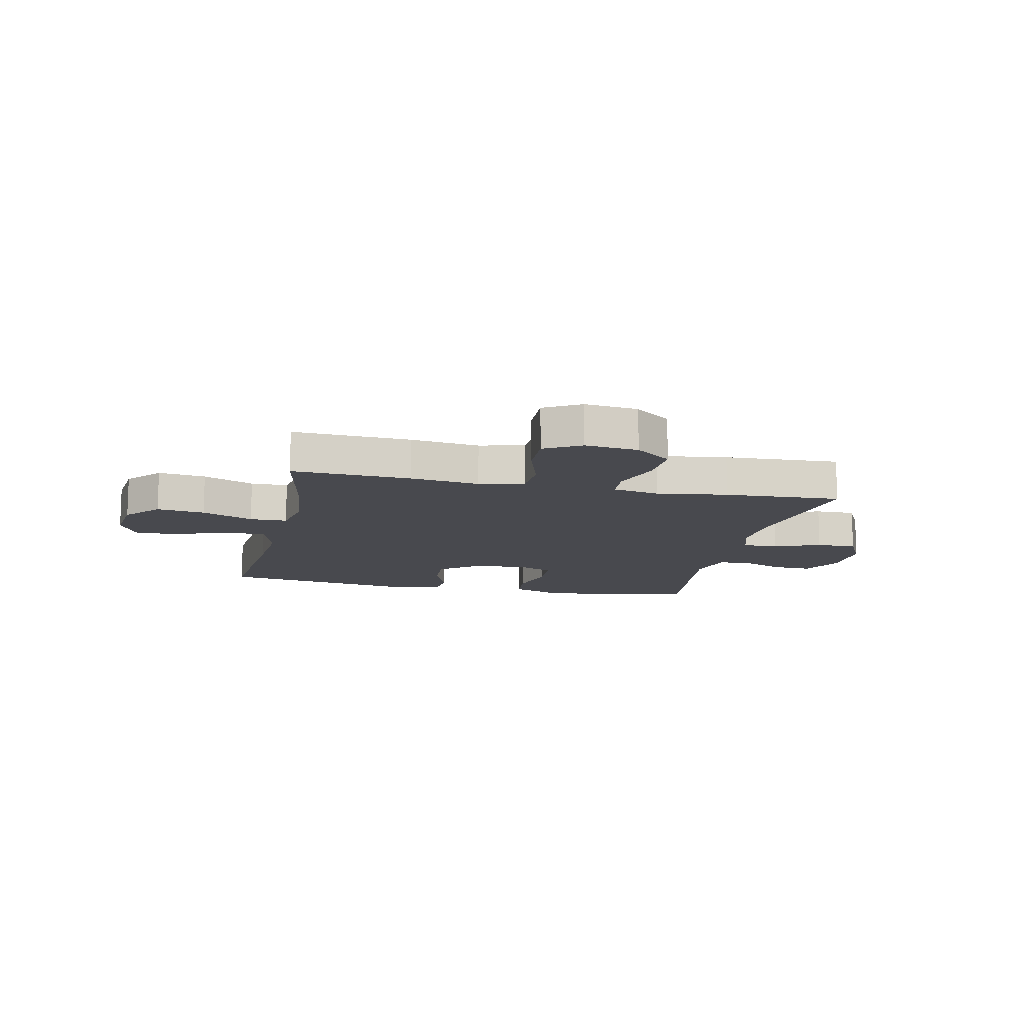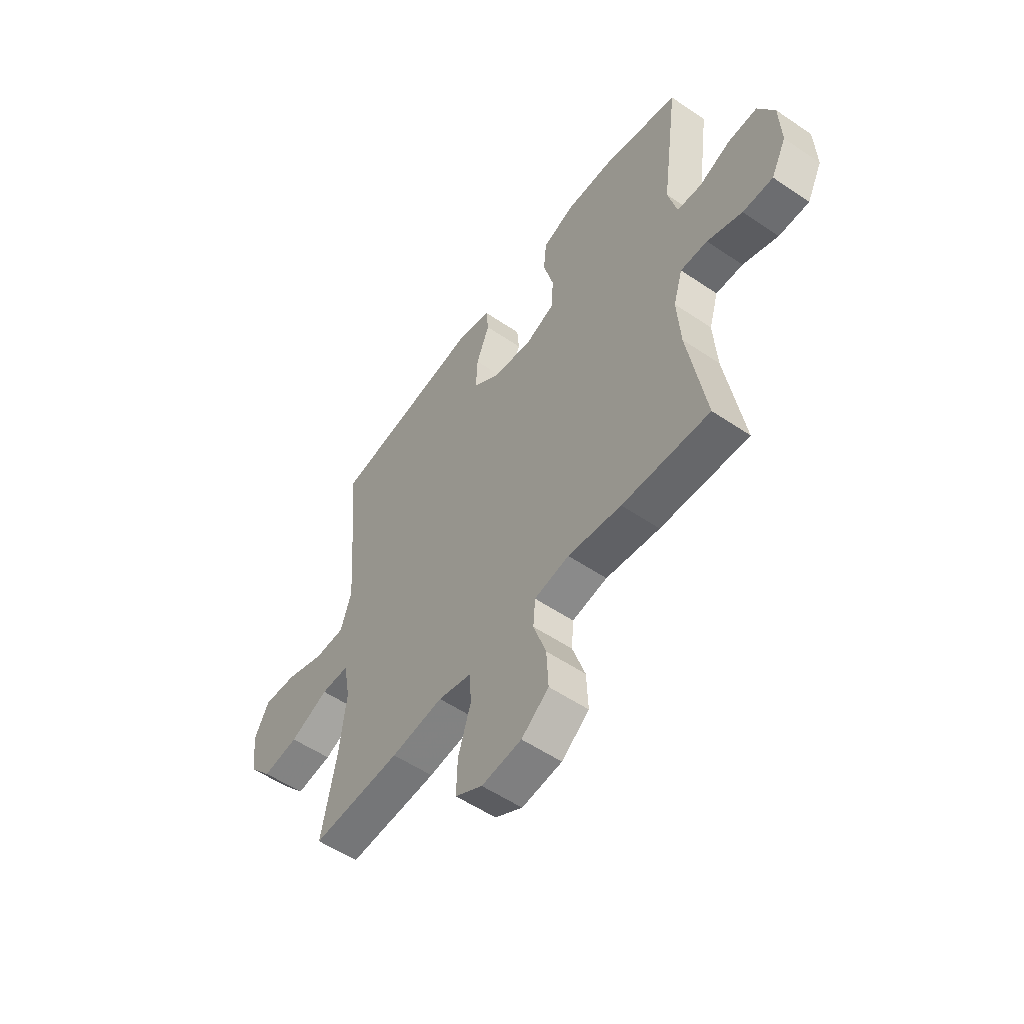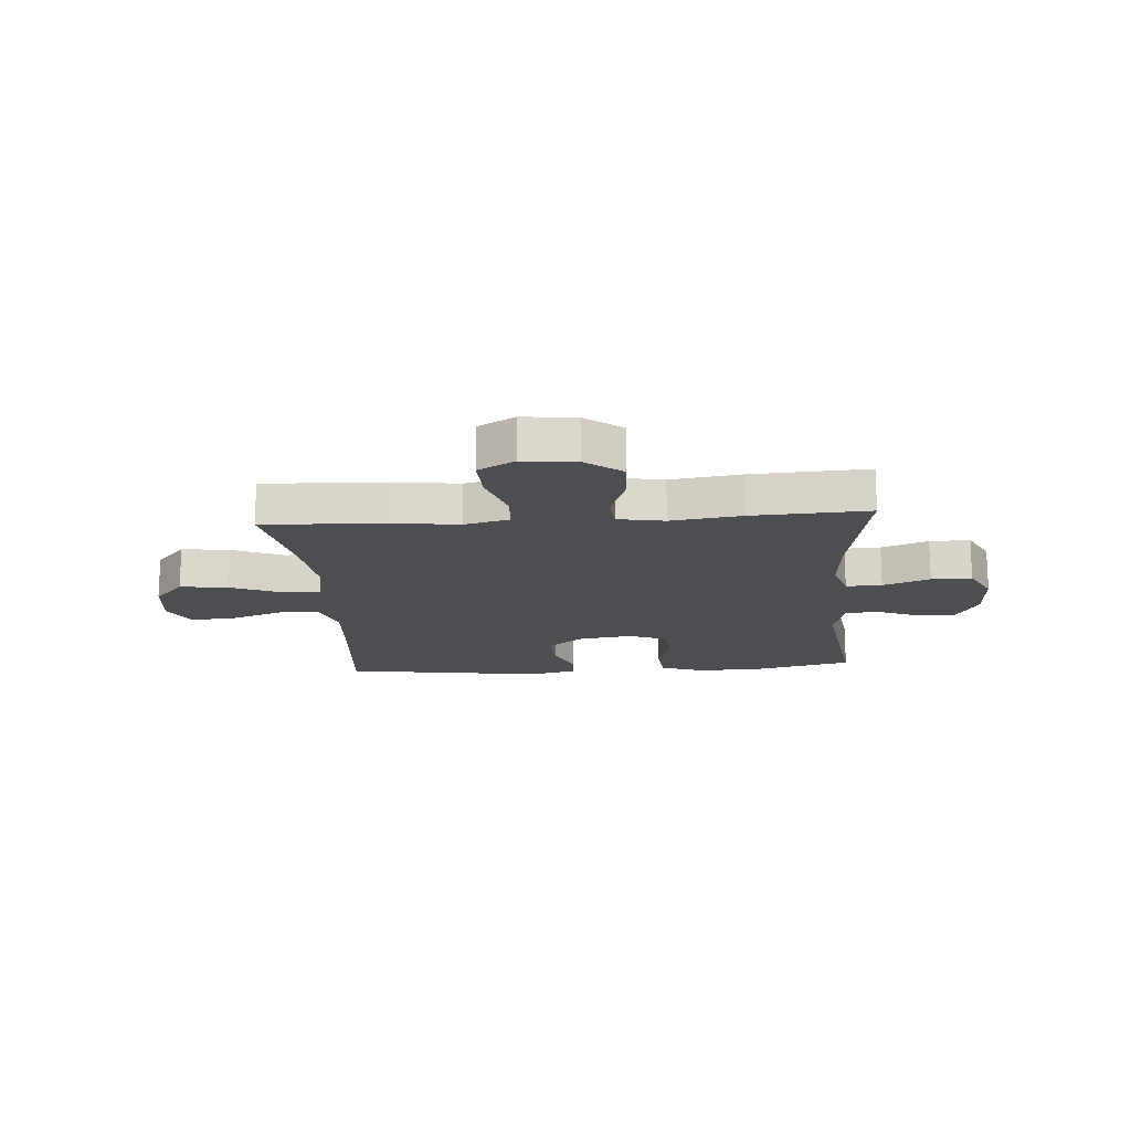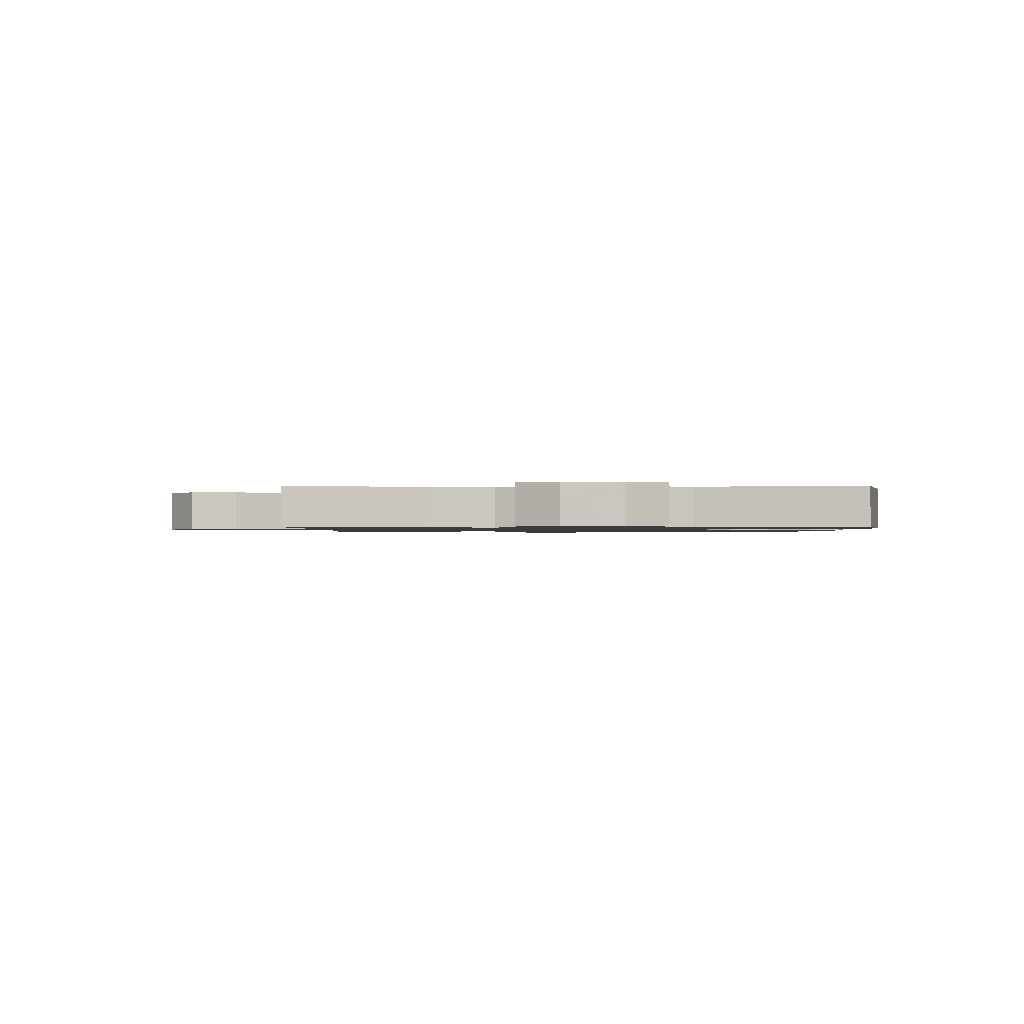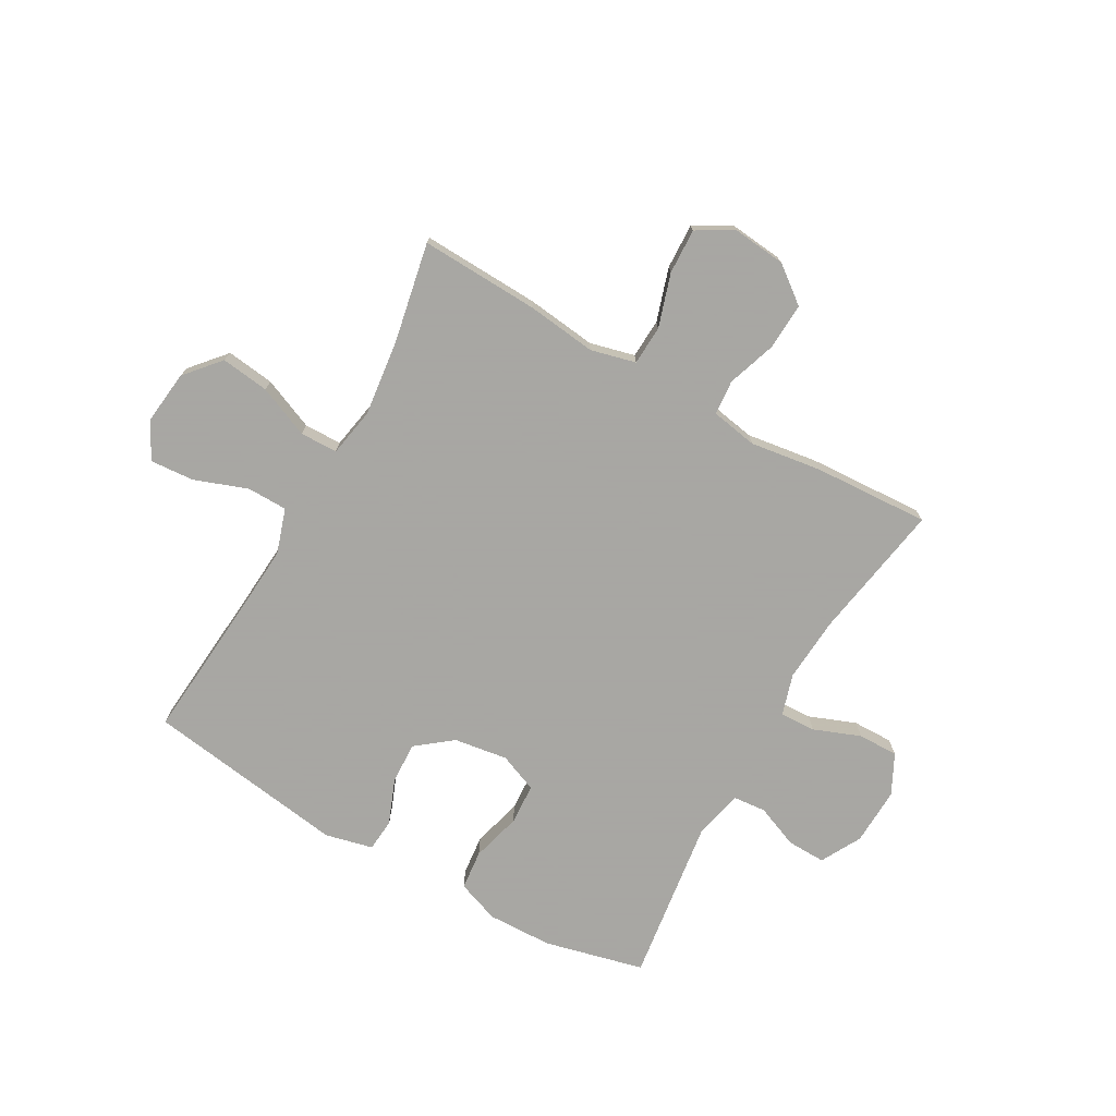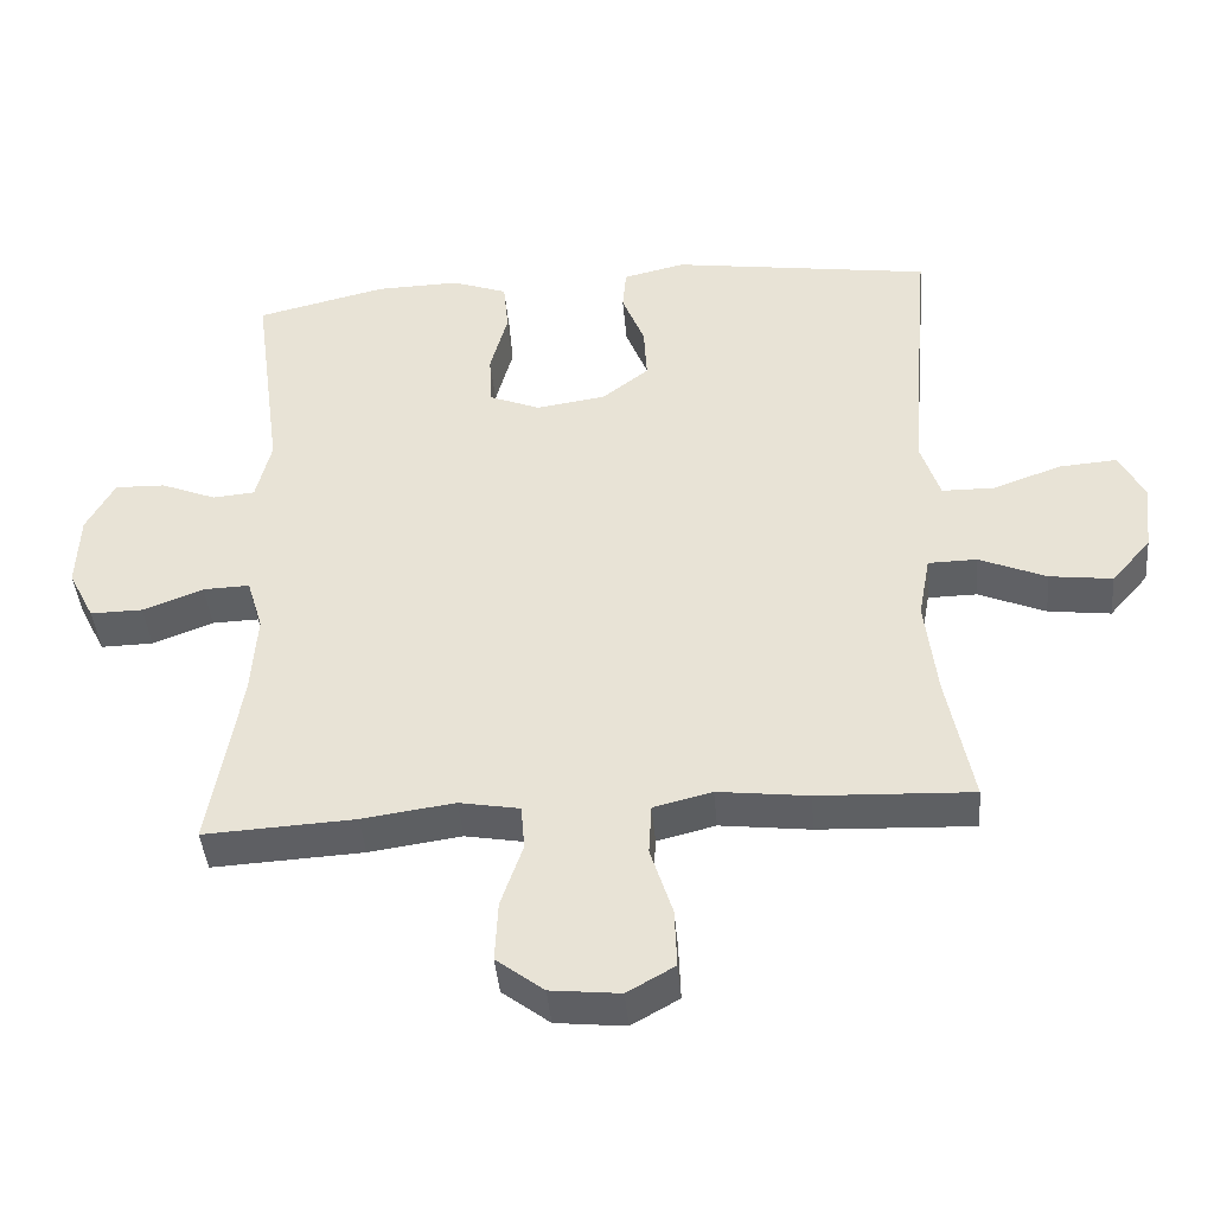
<metadata>
{"format":"obj","ext":"obj","renderer":"f3d","projection":"perspective","resolution":1024,"background":"white","views":[{"elev":-12.6,"azim":167.7,"up":"+Y"},{"elev":-54.7,"azim":-125.7,"up":"+Z"},{"elev":-16.5,"azim":-175.8,"up":"+Y"},{"elev":-1.0,"azim":-89.4,"up":"+Y"},{"elev":-74.4,"azim":150.6,"up":"+Y"},{"elev":-42.5,"azim":5.0,"up":"+Z"}]}
</metadata>
<code>
v 0.5 0.07 -0.5
v 0.288 0.07 -0.491
v 0.164 0.07 -0.476
v 0.084 0.07 -0.496
v 0.08 0.07 -0.566
v 0.11 0.07 -0.661
v 0.113 0.07 -0.742
v 0.048 0.07 -0.779
v -0.047 0.07 -0.769
v -0.112 0.07 -0.719
v -0.108 0.07 -0.636
v -0.078 0.07 -0.548
v -0.083 0.07 -0.486
v -0.166 0.07 -0.471
v -0.293 0.07 -0.489
v -0.5 0.07 -0.5
v -0.458 0.07 -0.253
v -0.45 0.07 -0.138
v -0.472 0.07 -0.065
v -0.536 0.07 -0.067
v -0.619 0.07 -0.099
v -0.691 0.07 -0.1
v -0.727 0.07 -0.029
v -0.723 0.07 0.074
v -0.684 0.07 0.146
v -0.615 0.07 0.144
v -0.539 0.07 0.113
v -0.481 0.07 0.118
v -0.46 0.07 0.203
v -0.5 0.07 0.5
v -0.322 0.07 0.543
v -0.206 0.07 0.546
v -0.13 0.07 0.518
v -0.123 0.07 0.447
v -0.147 0.07 0.358
v -0.143 0.07 0.285
v -0.074 0.07 0.257
v 0.022 0.07 0.271
v 0.086 0.07 0.321
v 0.082 0.07 0.396
v 0.051 0.07 0.475
v 0.056 0.07 0.533
v 0.141 0.07 0.553
v 0.5 0.07 0.5
v 0.478 0.07 0.242
v 0.469 0.07 0.117
v 0.495 0.07 0.037
v 0.567 0.07 0.036
v 0.661 0.07 0.07
v 0.74 0.07 0.076
v 0.775 0.07 0.01
v 0.764 0.07 -0.086
v 0.71 0.07 -0.148
v 0.624 0.07 -0.137
v 0.532 0.07 -0.098
v 0.465 0.07 -0.099
v 0.449 0.07 -0.186
v 0.465 0.07 -0.321
v 0.5 0 -0.5
v 0.288 0 -0.491
v 0.164 0 -0.476
v 0.084 0 -0.496
v 0.08 0 -0.566
v 0.11 0 -0.661
v 0.113 0 -0.742
v 0.048 0 -0.779
v -0.047 0 -0.769
v -0.112 0 -0.719
v -0.108 0 -0.636
v -0.078 0 -0.548
v -0.083 0 -0.486
v -0.166 0 -0.471
v -0.293 0 -0.489
v -0.5 0 -0.5
v -0.458 0 -0.253
v -0.45 0 -0.138
v -0.472 0 -0.065
v -0.536 0 -0.067
v -0.619 0 -0.099
v -0.691 0 -0.1
v -0.727 0 -0.029
v -0.723 0 0.074
v -0.684 0 0.146
v -0.615 0 0.144
v -0.539 0 0.113
v -0.481 0 0.118
v -0.46 0 0.203
v -0.5 0 0.5
v -0.322 0 0.543
v -0.206 0 0.546
v -0.13 0 0.518
v -0.123 0 0.447
v -0.147 0 0.358
v -0.143 0 0.285
v -0.074 0 0.257
v 0.022 0 0.271
v 0.086 0 0.321
v 0.082 0 0.396
v 0.051 0 0.475
v 0.056 0 0.533
v 0.141 0 0.553
v 0.5 0 0.5
v 0.478 0 0.242
v 0.469 0 0.117
v 0.495 0 0.037
v 0.567 0 0.036
v 0.661 0 0.07
v 0.74 0 0.076
v 0.775 0 0.01
v 0.764 0 -0.086
v 0.71 0 -0.148
v 0.624 0 -0.137
v 0.532 0 -0.098
v 0.465 0 -0.099
v 0.449 0 -0.186
v 0.465 0 -0.321
f 53 54 55
f 52 53 55
f 51 52 55
f 50 51 55
f 49 50 55
f 48 49 55
f 47 48 55 56
f 46 47 56
f 43 44 45
f 42 43 45
f 41 42 45
f 40 41 45
f 39 40 45 46
f 46 56 57
f 39 46 57
f 38 39 57
f 33 34 35
f 32 33 35
f 31 32 35
f 30 31 35
f 29 30 35
f 28 29 35 36
f 25 26 27
f 24 25 27
f 23 24 27
f 22 23 27
f 21 22 27
f 20 21 27
f 19 20 27 28
f 28 36 37
f 19 28 37
f 18 19 37
f 14 15 16 17
f 38 57 58
f 37 38 58
f 18 37 58
f 17 18 58
f 14 17 58
f 13 14 58
f 10 11 12
f 9 10 12
f 8 9 12
f 7 8 12
f 6 7 12
f 5 6 12
f 1 2 3
f 58 1 3
f 13 58 3 4
f 4 5 12 13
f 113 112 111
f 113 111 110
f 113 110 109
f 113 109 108
f 113 108 107
f 113 107 106
f 114 113 106 105
f 114 105 104
f 103 102 101
f 103 101 100
f 103 100 99
f 103 99 98
f 104 103 98 97
f 115 114 104
f 115 104 97
f 115 97 96
f 93 92 91
f 93 91 90
f 93 90 89
f 93 89 88
f 93 88 87
f 94 93 87 86
f 85 84 83
f 85 83 82
f 85 82 81
f 85 81 80
f 85 80 79
f 85 79 78
f 86 85 78 77
f 95 94 86
f 95 86 77
f 95 77 76
f 75 74 73 72
f 116 115 96
f 116 96 95
f 116 95 76
f 116 76 75
f 116 75 72
f 116 72 71
f 70 69 68
f 70 68 67
f 70 67 66
f 70 66 65
f 70 65 64
f 70 64 63
f 61 60 59
f 61 59 116
f 62 61 116 71
f 71 70 63 62
f 1 59 60 2
f 2 60 61 3
f 3 61 62 4
f 4 62 63 5
f 5 63 64 6
f 6 64 65 7
f 7 65 66 8
f 8 66 67 9
f 9 67 68 10
f 10 68 69 11
f 11 69 70 12
f 12 70 71 13
f 13 71 72 14
f 14 72 73 15
f 15 73 74 16
f 16 74 75 17
f 17 75 76 18
f 18 76 77 19
f 19 77 78 20
f 20 78 79 21
f 21 79 80 22
f 22 80 81 23
f 23 81 82 24
f 24 82 83 25
f 25 83 84 26
f 26 84 85 27
f 27 85 86 28
f 28 86 87 29
f 29 87 88 30
f 30 88 89 31
f 31 89 90 32
f 32 90 91 33
f 33 91 92 34
f 34 92 93 35
f 35 93 94 36
f 36 94 95 37
f 37 95 96 38
f 38 96 97 39
f 39 97 98 40
f 40 98 99 41
f 41 99 100 42
f 42 100 101 43
f 43 101 102 44
f 44 102 103 45
f 45 103 104 46
f 46 104 105 47
f 47 105 106 48
f 48 106 107 49
f 49 107 108 50
f 50 108 109 51
f 51 109 110 52
f 52 110 111 53
f 53 111 112 54
f 54 112 113 55
f 55 113 114 56
f 56 114 115 57
f 57 115 116 58
f 58 116 59 1

</code>
